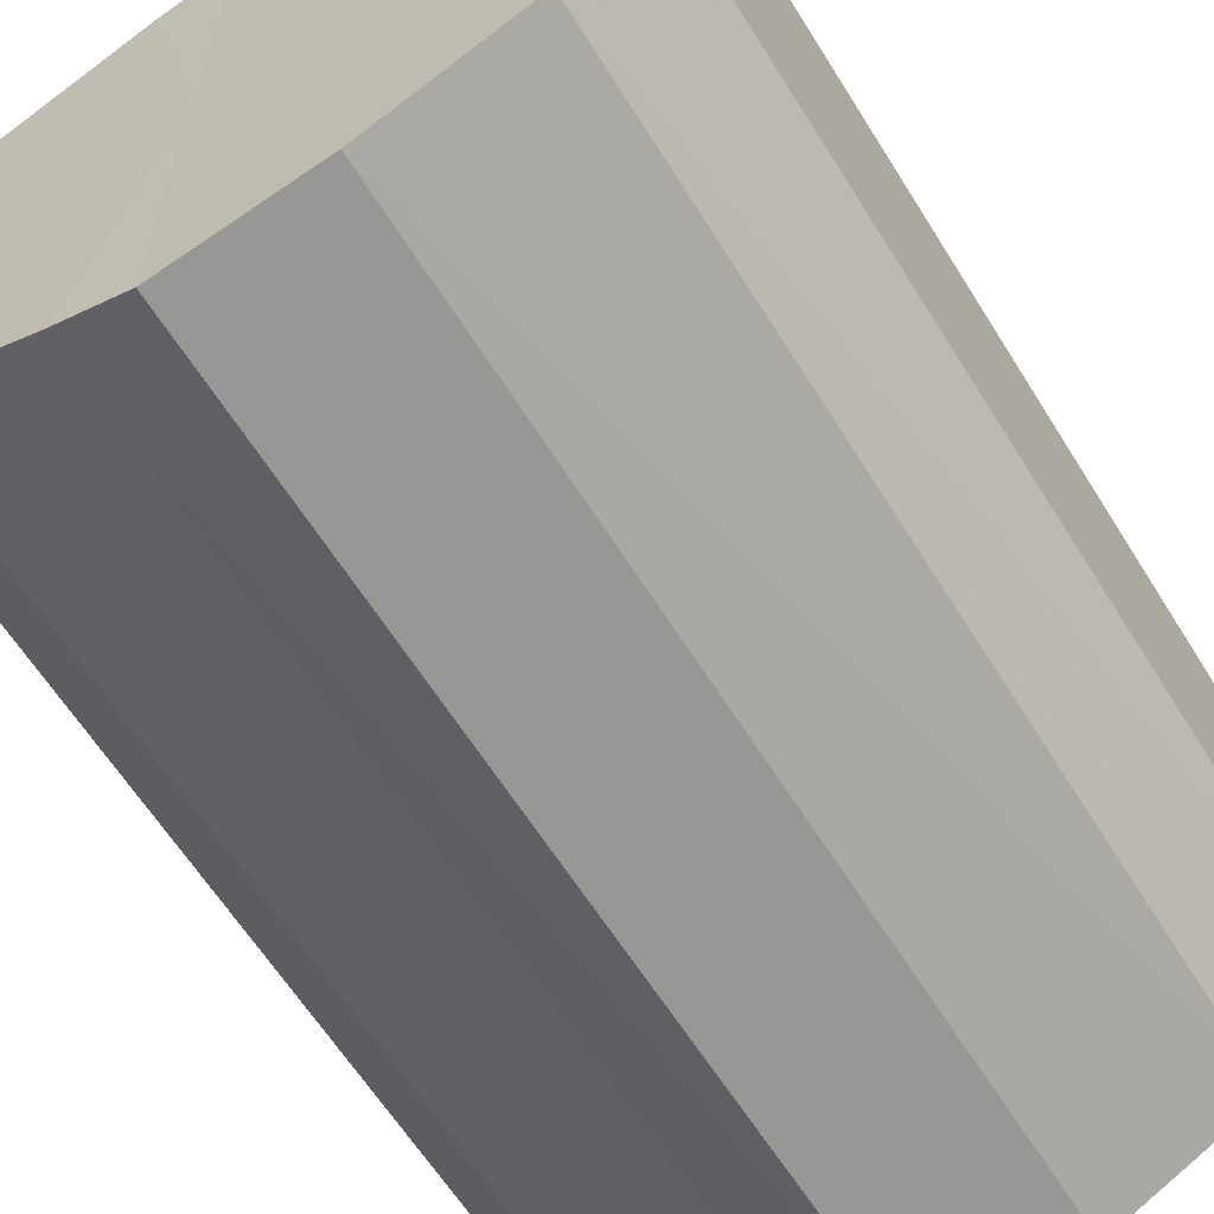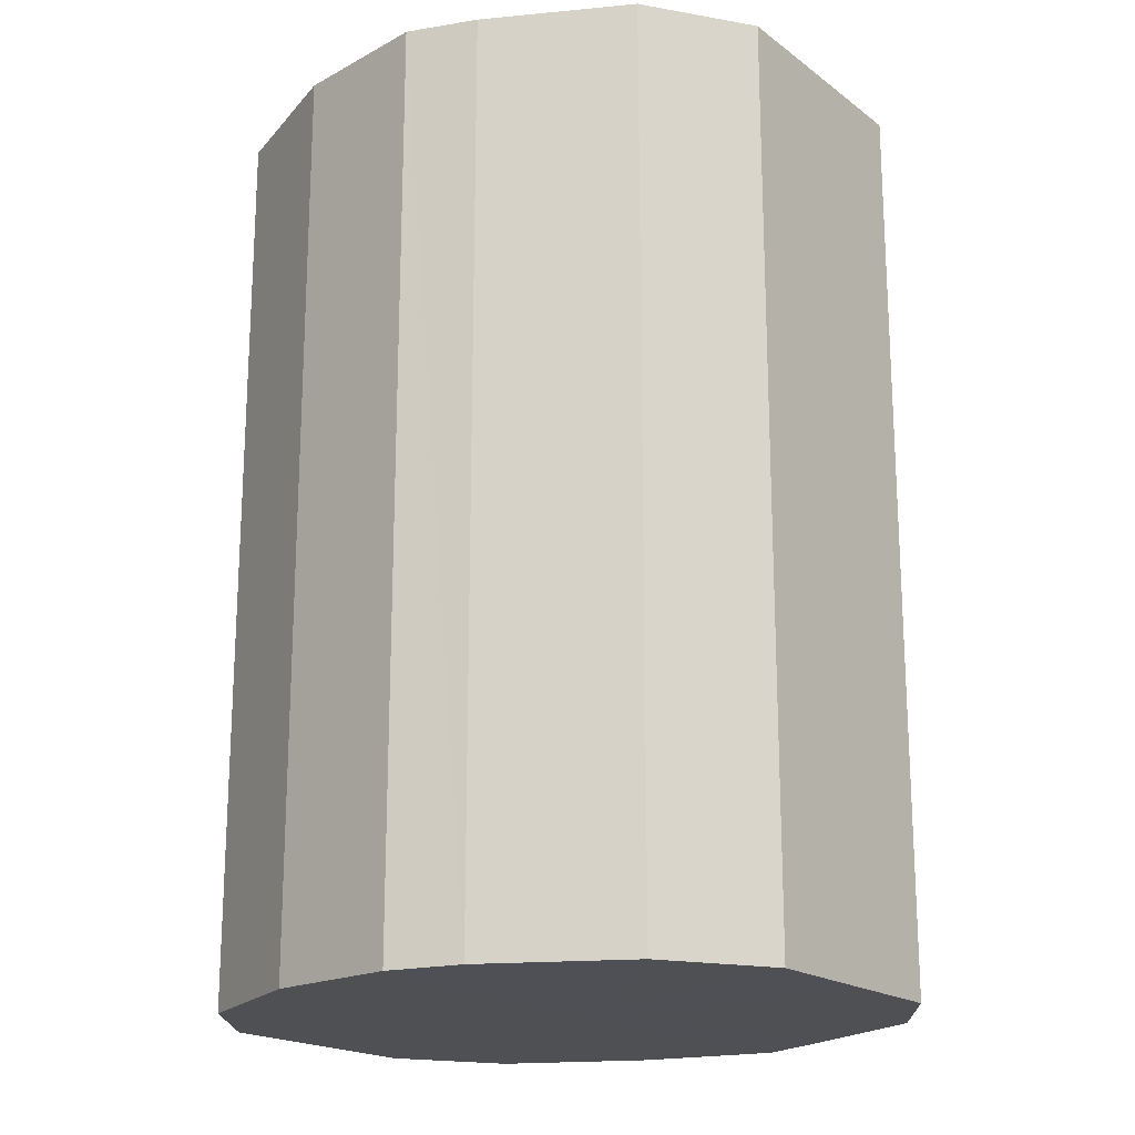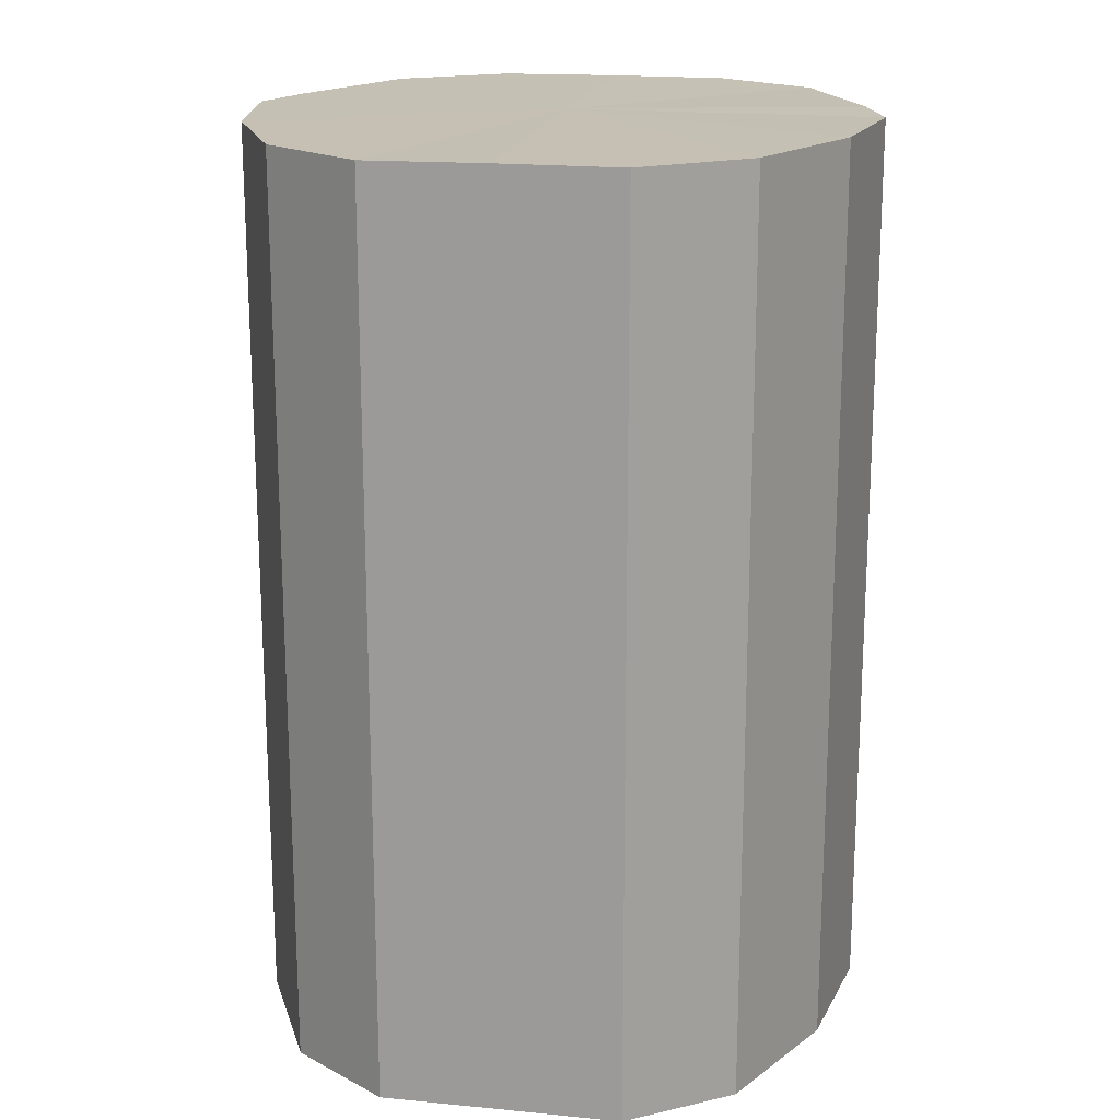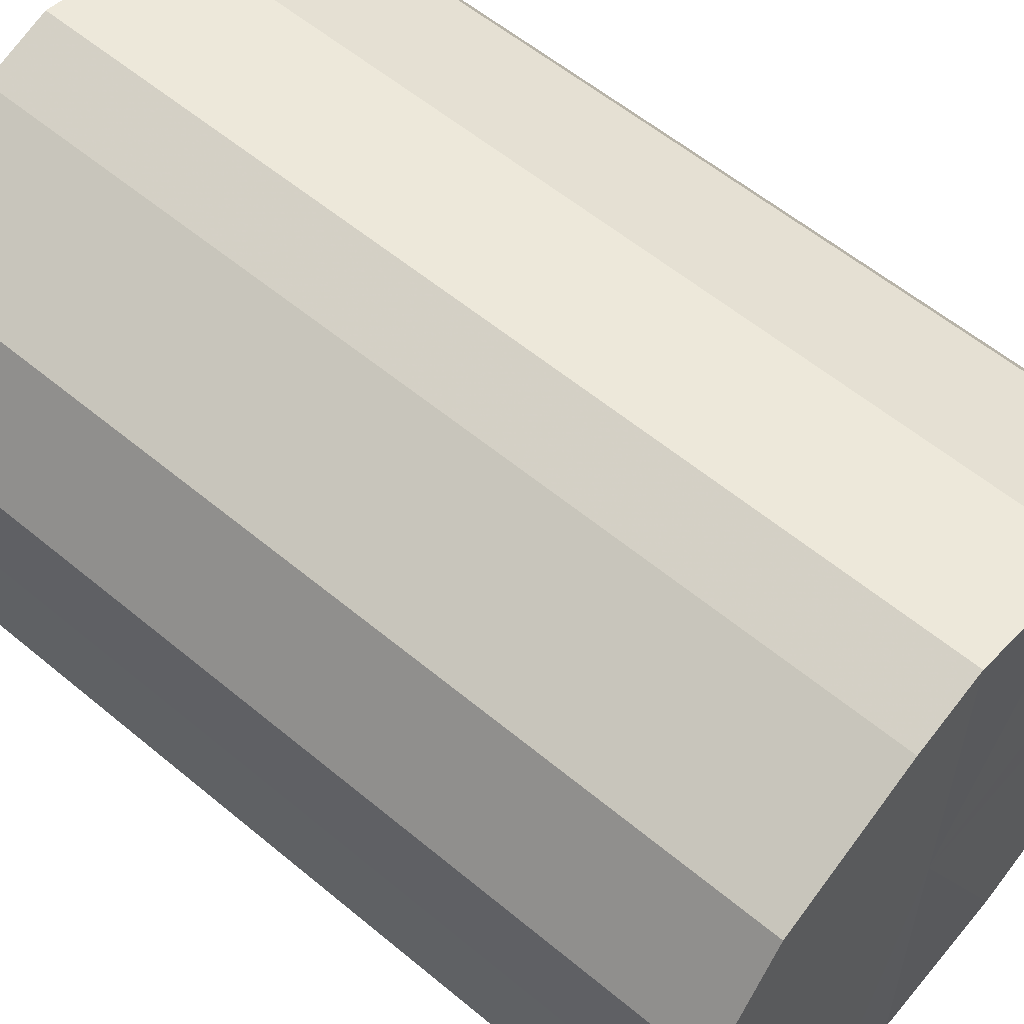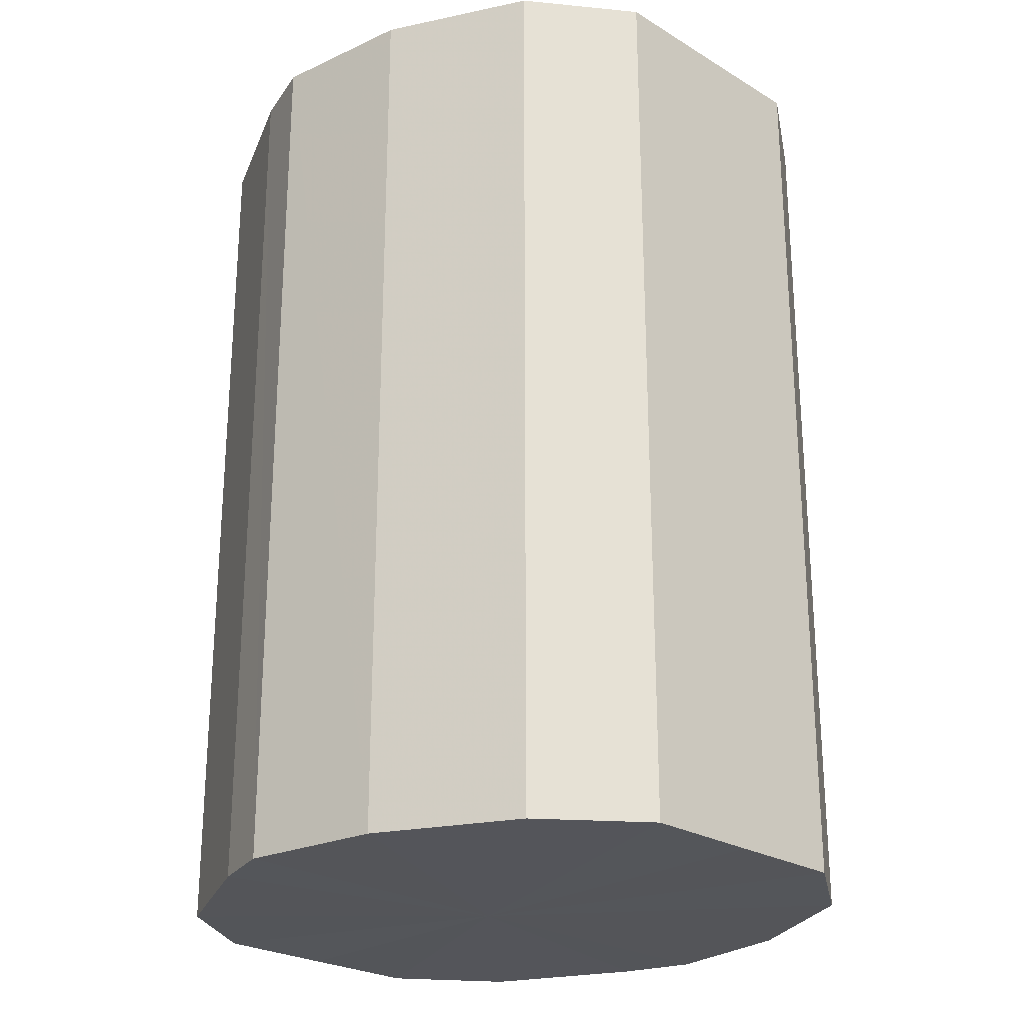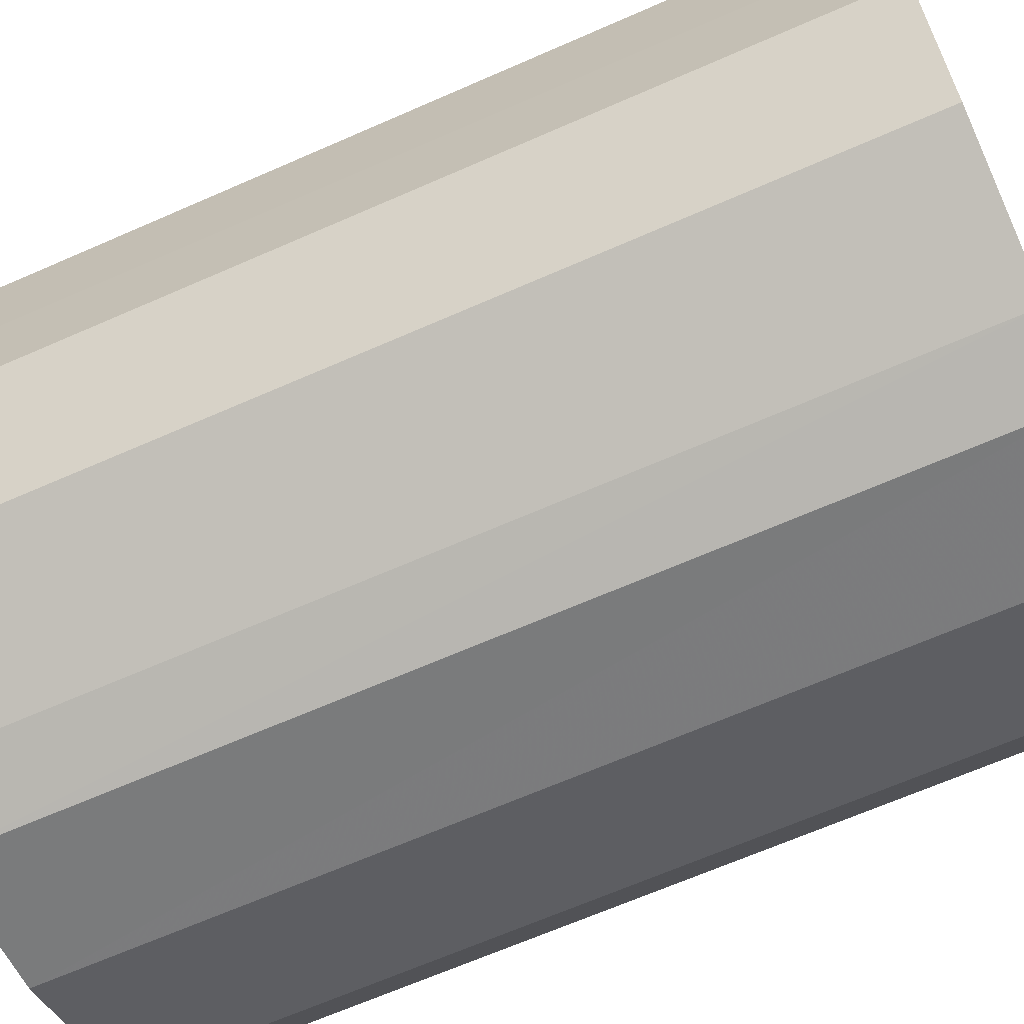
<metadata>
{"format":"obj","ext":"obj","renderer":"f3d","projection":"perspective","resolution":1024,"background":"white","views":[{"elev":-62.5,"azim":31.9,"up":"+Z"},{"elev":-19.1,"azim":-143.7,"up":"+Y"},{"elev":18.2,"azim":100.6,"up":"+Y"},{"elev":57.6,"azim":-49.1,"up":"+Z"},{"elev":-24.9,"azim":45.8,"up":"+Y"},{"elev":-66.9,"azim":-66.2,"up":"+Z"}]}
</metadata>
<code>
o 14781
v 2228 1861 7.619
v 2228 1861 7.623
v 2228 1861 7.619
v 2228 1861 7.632
v 2228 1861 7.623
v 2228 1861 7.623
v 2228 1861 7.623
v 2228 1861 7.647
v 2228 1861 7.632
v 2228 1861 7.632
v 2228 1861 7.632
v 2228 1861 7.664
v 2228 1861 7.647
v 2228 1861 7.647
v 2228 1861 7.647
v 2228 1861 7.681
v 2228 1861 7.664
v 2228 1861 7.664
v 2228 1861 7.664
v 2228 1861 7.695
v 2228 1861 7.681
v 2228 1861 7.681
v 2228 1861 7.681
v 2228 1861 7.705
v 2228 1861 7.695
v 2228 1861 7.695
v 2228 1861 7.695
v 2228 1861 7.708
v 2228 1861 7.705
v 2228 1861 7.705
v 2228 1861 7.705
v 2228 1861 7.708
v 2228 1861 7.619
v 2228 1861 7.623
v 2228 1861 7.623
v 2228 1861 7.632
v 2228 1861 7.632
v 2228 1861 7.623
v 2228 1861 7.619
v 2228 1861 7.632
v 2228 1861 7.623
v 2228 1861 7.647
v 2228 1861 7.647
v 2228 1861 7.647
v 2228 1861 7.632
v 2228 1861 7.664
v 2228 1861 7.647
v 2228 1861 7.664
v 2228 1861 7.664
v 2228 1861 7.681
v 2228 1861 7.664
v 2228 1861 7.695
v 2228 1861 7.681
v 2228 1861 7.681
v 2228 1861 7.681
v 2228 1861 7.705
v 2228 1861 7.695
v 2228 1861 7.708
v 2228 1861 7.705
v 2228 1861 7.695
v 2228 1861 7.695
v 2228 1861 7.705
v 2228 1861 7.708
v 2228 1861 7.705
v 2228 1861 7.664
v 2228 1861 7.623
v 2228 1861 7.619
v 2228 1861 7.632
v 2228 1861 7.623
v 2228 1861 7.647
v 2228 1861 7.632
v 2228 1861 7.664
v 2228 1861 7.647
v 2228 1861 7.681
v 2228 1861 7.664
v 2228 1861 7.695
v 2228 1861 7.681
v 2228 1861 7.705
v 2228 1861 7.695
v 2228 1861 7.708
v 2228 1861 7.705
v 2228 1861 7.664
v 2228 1861 7.619
v 2228 1861 7.623
v 2228 1861 7.623
v 2228 1861 7.632
v 2228 1861 7.632
v 2228 1861 7.647
v 2228 1861 7.647
v 2228 1861 7.664
v 2228 1861 7.664
v 2228 1861 7.681
v 2228 1861 7.681
v 2228 1861 7.695
v 2228 1861 7.695
v 2228 1861 7.705
v 2228 1861 7.705
v 2228 1861 7.708
f 1 2 3
f 2 4 5
f 6 1 7
f 4 8 9
f 10 6 11
f 8 12 13
f 14 10 15
f 12 16 17
f 18 14 19
f 16 20 21
f 22 18 23
f 20 24 25
f 26 22 27
f 24 28 29
f 30 26 31
f 28 30 32
f 33 34 35
f 35 36 37
f 38 39 33
f 40 41 38
f 37 42 43
f 44 45 40
f 46 47 44
f 43 48 49
f 50 51 46
f 52 53 50
f 49 54 55
f 56 57 52
f 58 59 56
f 55 60 61
f 62 63 58
f 61 64 62
f 65 66 67
f 65 68 66
f 65 67 69
f 65 70 68
f 65 69 71
f 65 72 70
f 65 71 73
f 65 74 72
f 65 73 75
f 65 76 74
f 65 75 77
f 65 78 76
f 65 77 79
f 65 80 78
f 65 79 81
f 65 81 80
f 82 83 84
f 82 85 83
f 82 84 86
f 82 87 85
f 82 86 88
f 82 89 87
f 82 88 90
f 82 91 89
f 82 90 92
f 82 93 91
f 82 92 94
f 82 95 93
f 82 94 96
f 82 97 95
f 82 96 98
f 82 98 97

</code>
